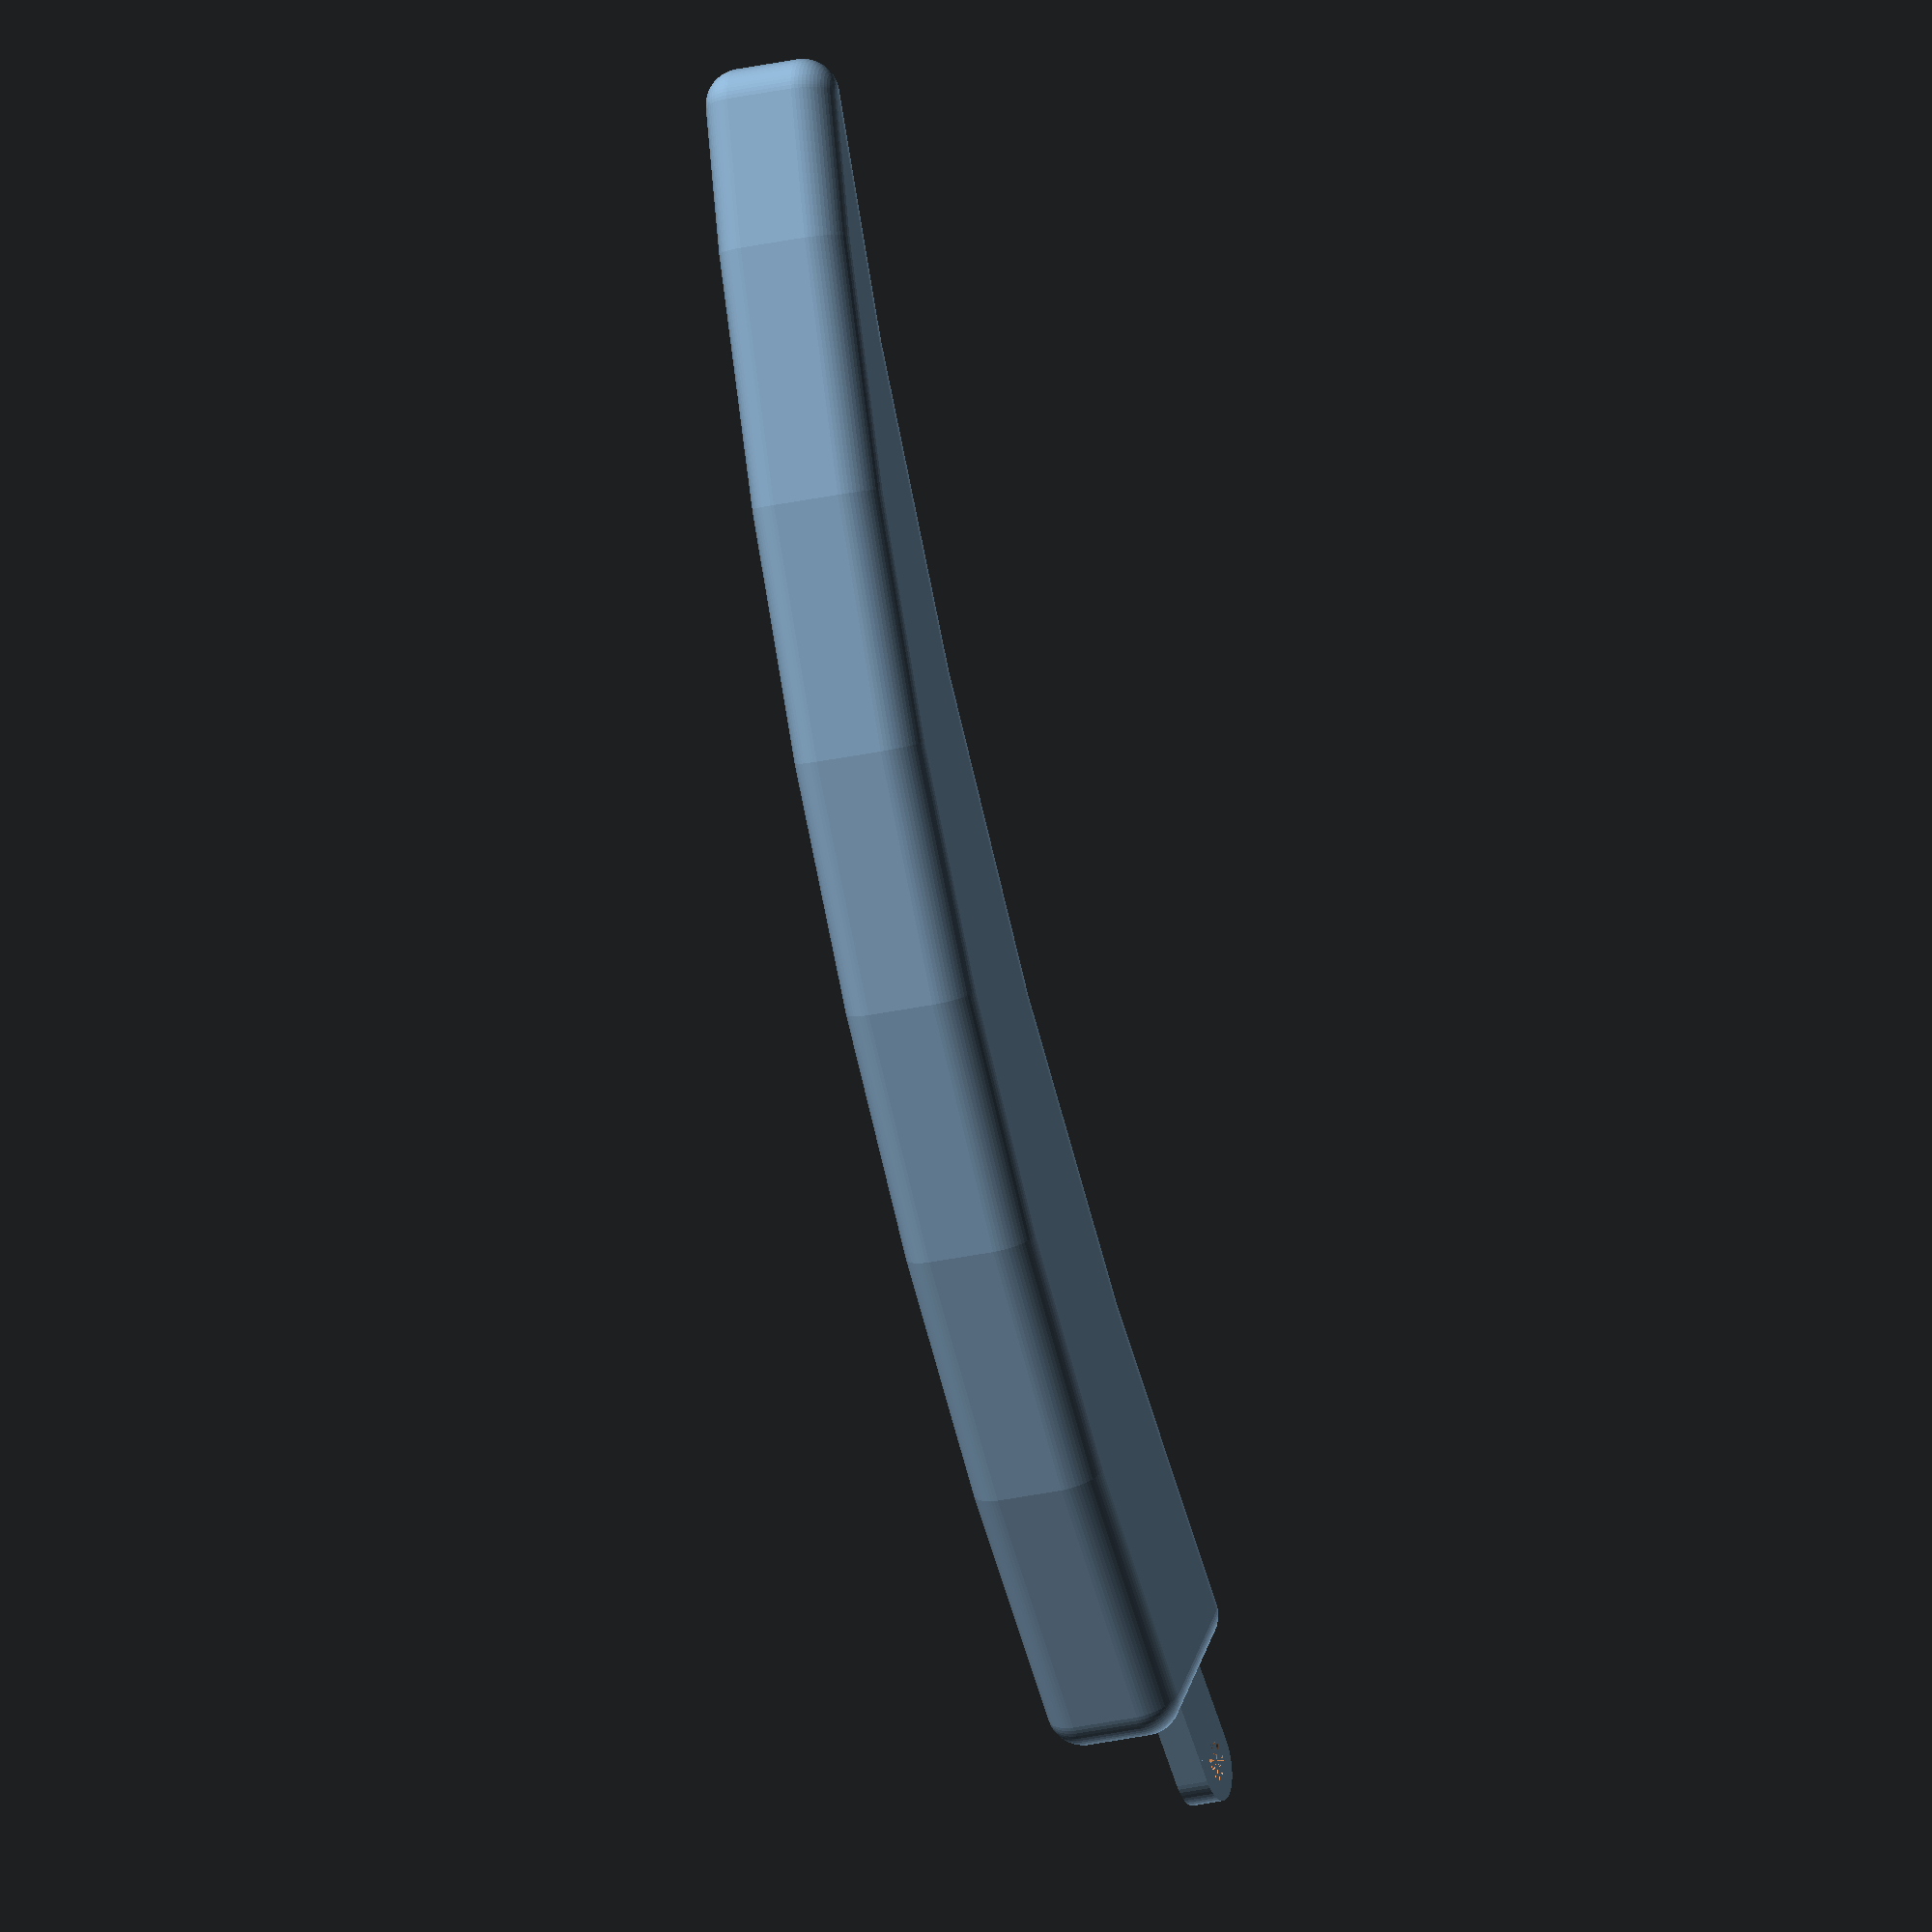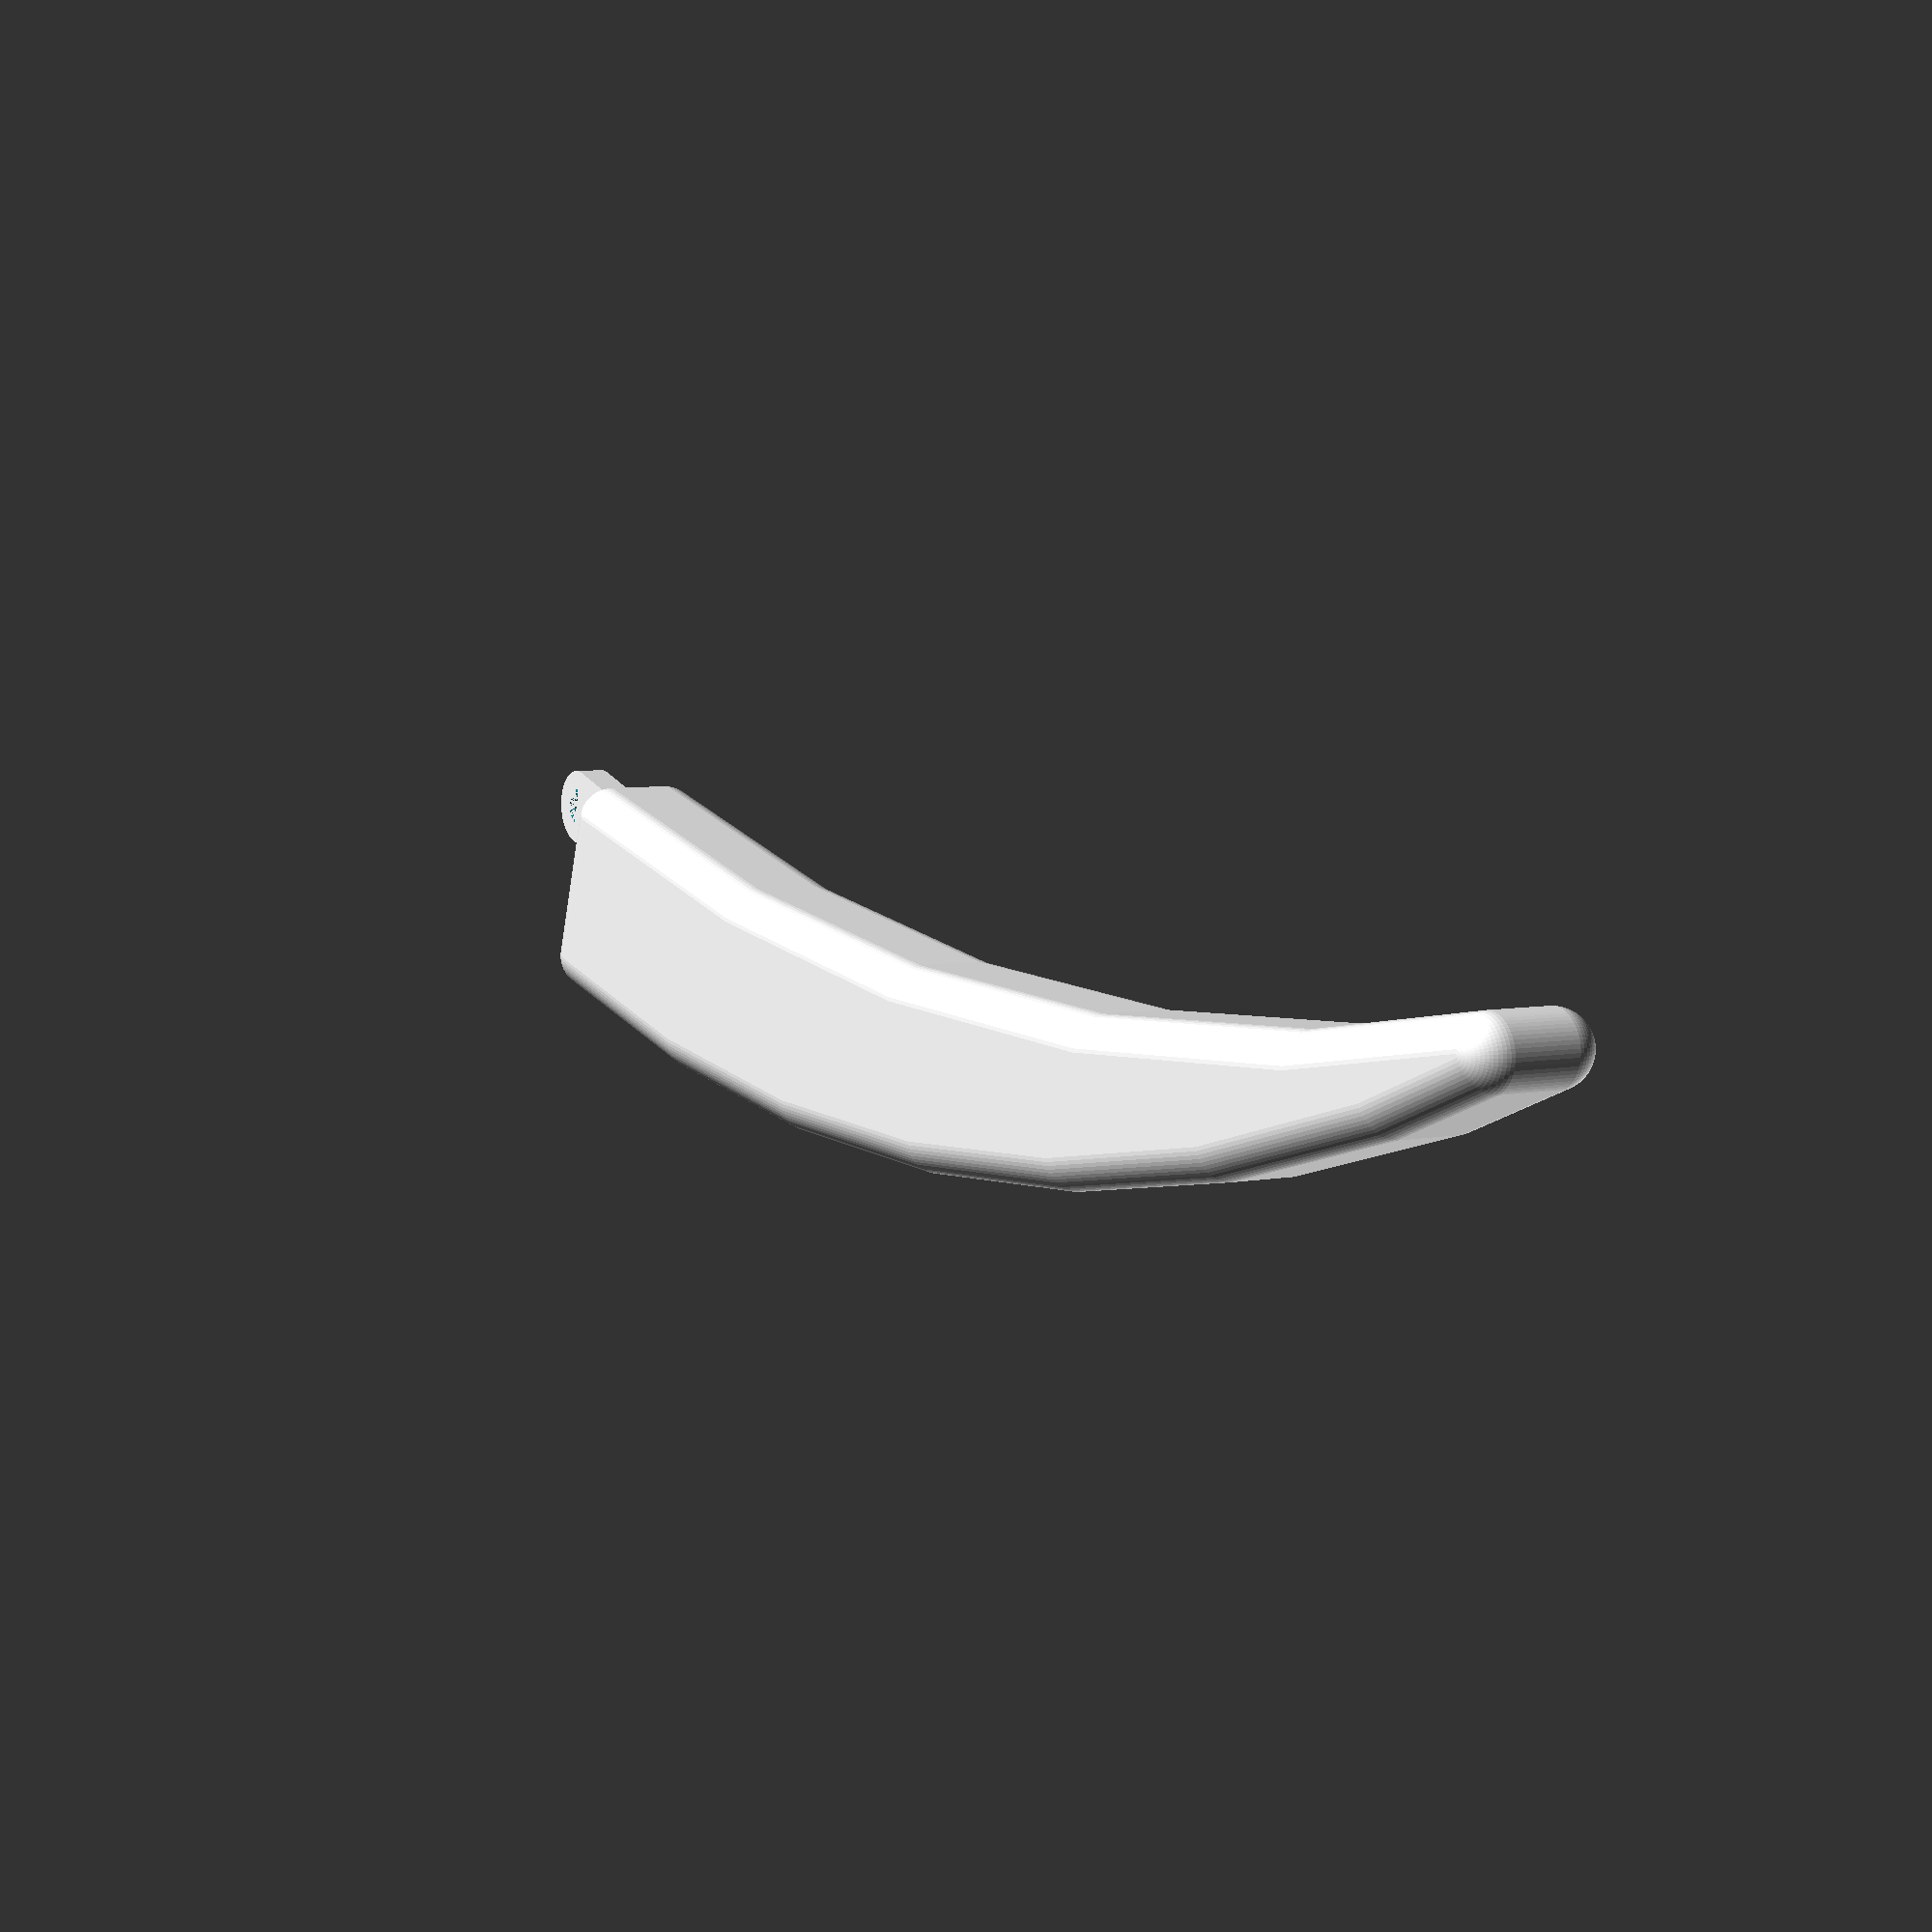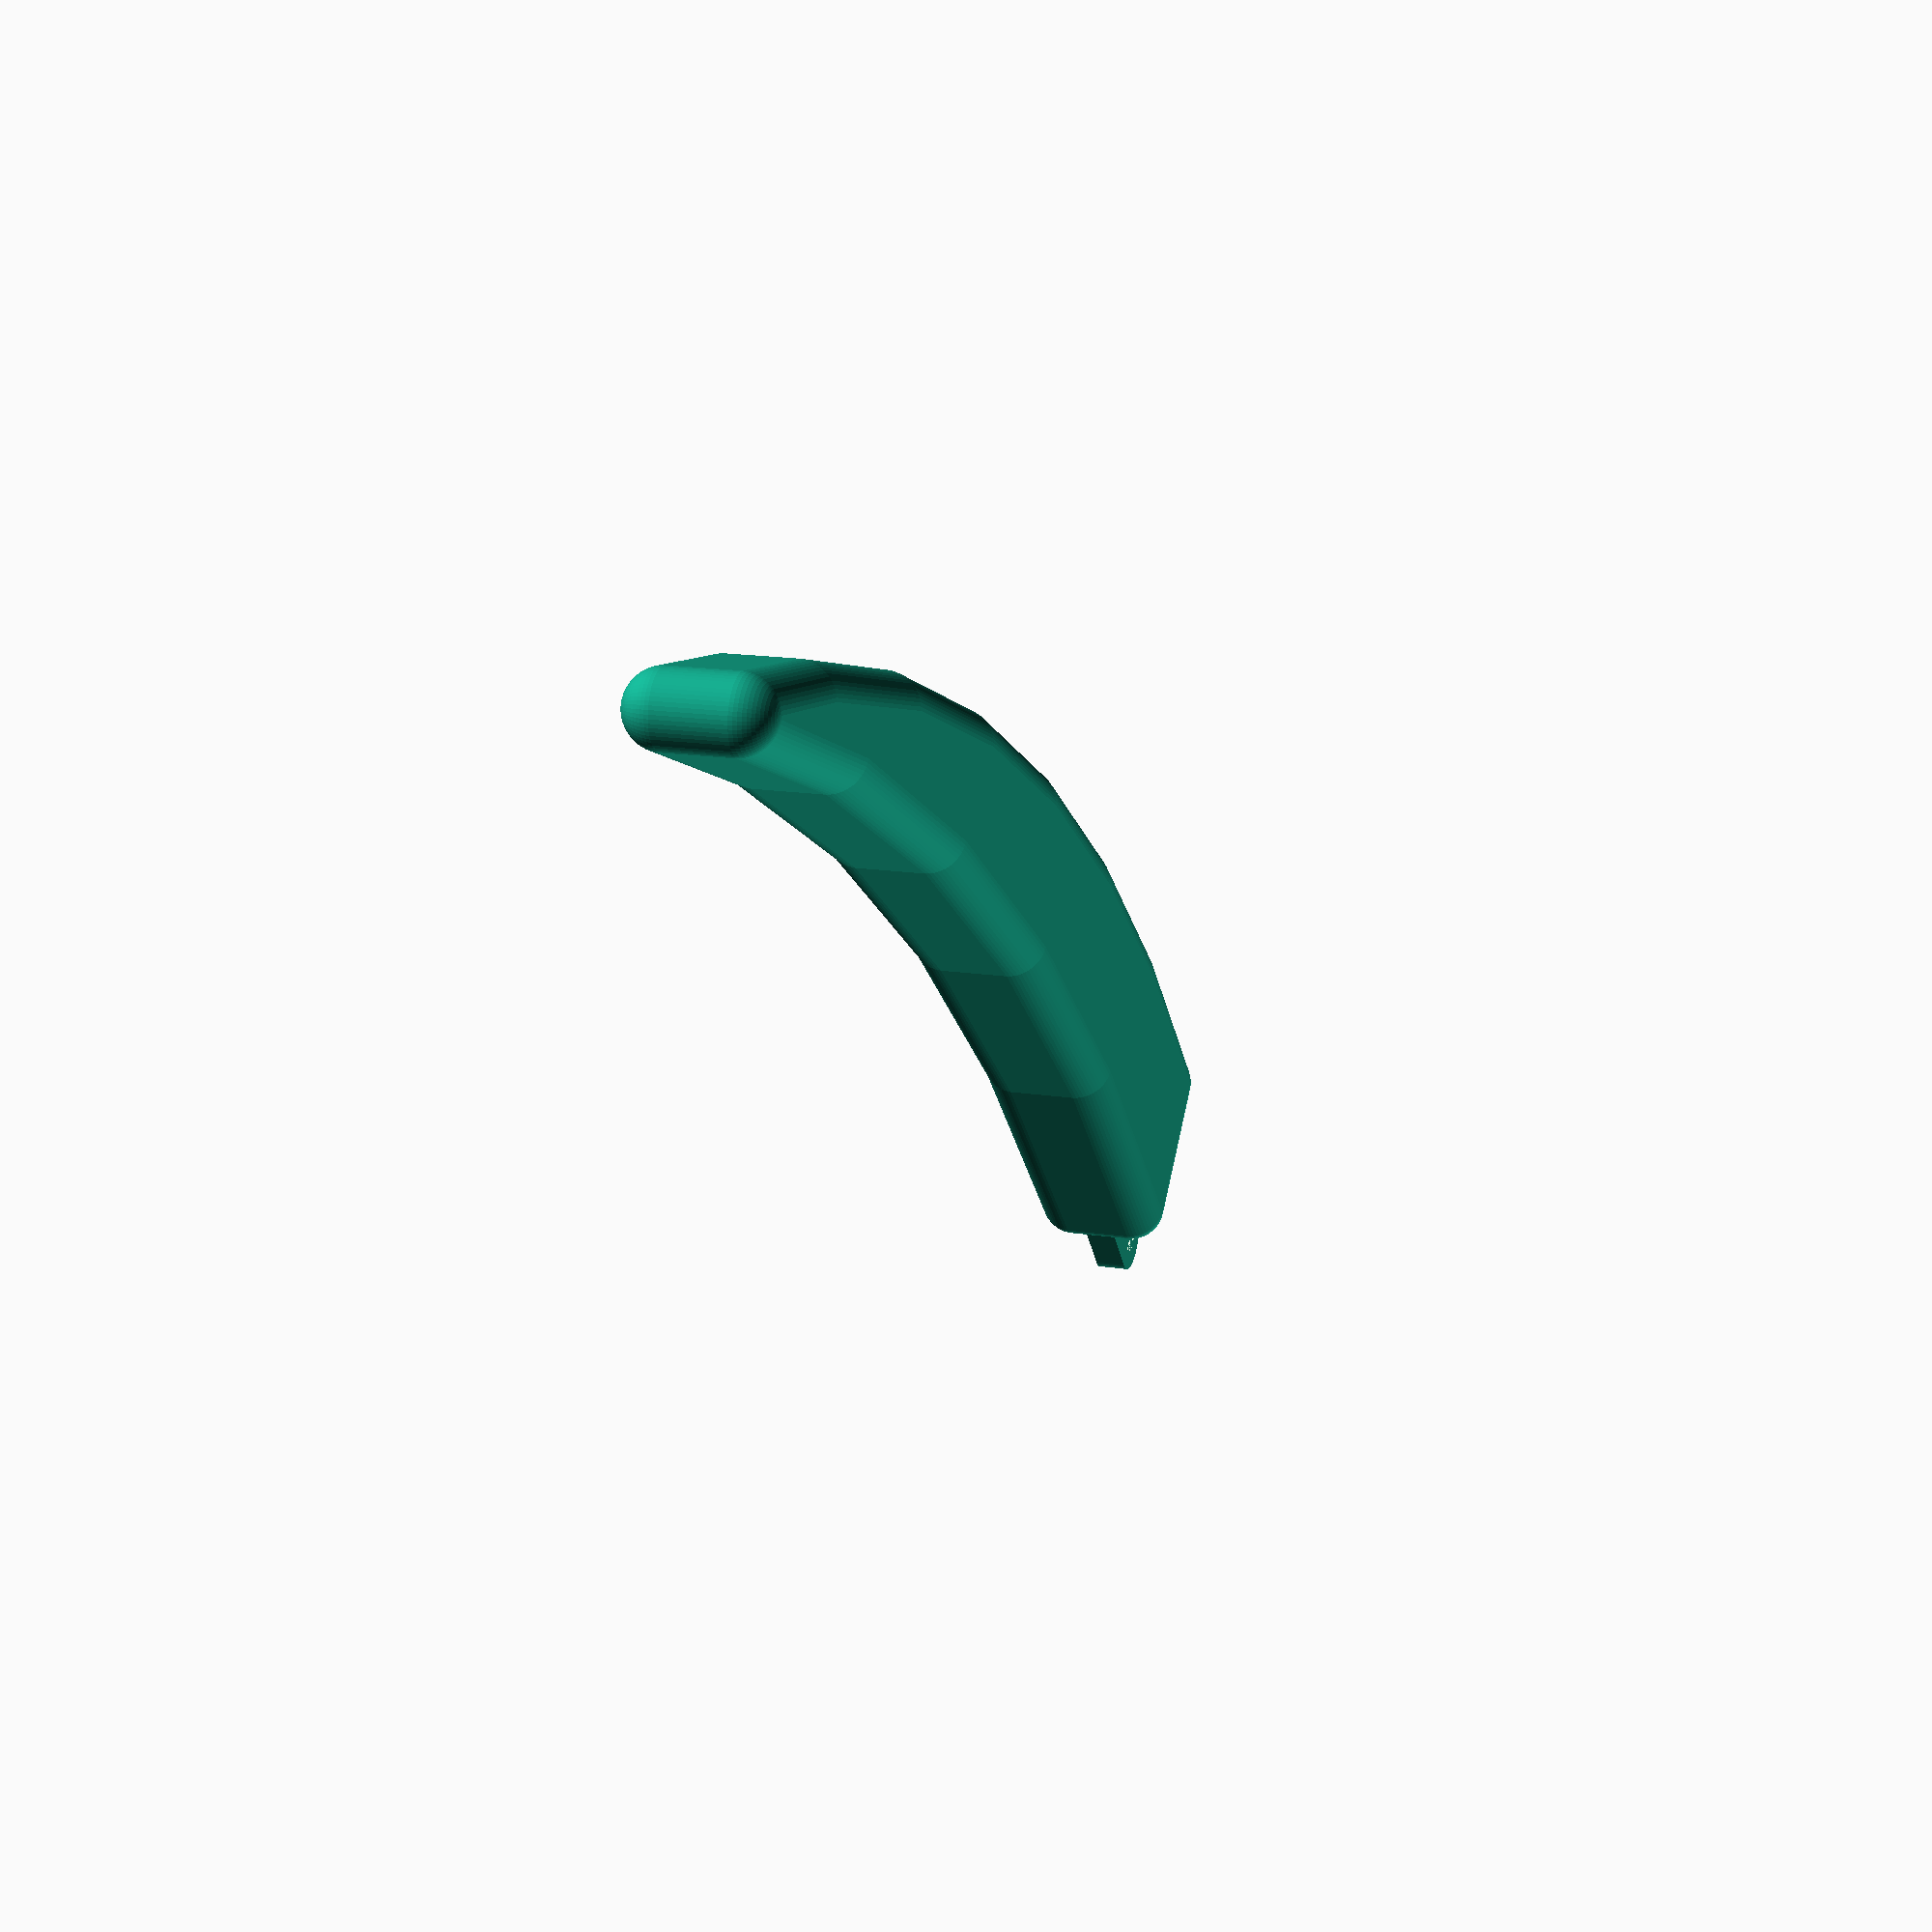
<openscad>
holder_height = 2;
holder_radius = 2.5;
holder_hole_radius = 1.2;
holder_length = 9;

rest_height = 4;
rest_length = 100;

rest_outter_radius = 150;
rest_inner_radius = 200;
rest_length = 140;

rest_thickness = 10;

// holder
translate([-holder_length, 0, 0])  {
    difference() {
        cylinder(holder_height, r=holder_radius);
        cylinder(holder_height, r=holder_hole_radius);
    }

    difference() {
        translate([0, -holder_radius, 0]) cube([holder_length, 2 * holder_radius,       holder_height]);
        cylinder(holder_height, r=holder_hole_radius);
    }
}

// rest
module drawBehindEarThingy() {
    translate([0, rest_outter_radius - holder_radius, 0]) difference() {
        translate([0, - rest_thickness + 2 * holder_radius, 0]) cylinder(rest_height, r=rest_outter_radius, $fa=2);
     translate([0, (2 * holder_radius) + rest_inner_radius - rest_outter_radius, 0]) cylinder(rest_height, r=rest_inner_radius, $fa=2);
        translate([-2 * rest_outter_radius, -rest_outter_radius - rest_thickness, 0]) cube([2*rest_outter_radius, 2 * rest_outter_radius, rest_height]);   
    }
}

$fn=60;
minkowski()
{
    drawBehindEarThingy();
    sphere(2.25);
}
    



    
</openscad>
<views>
elev=23.0 azim=322.6 roll=112.4 proj=o view=wireframe
elev=354.5 azim=18.1 roll=58.6 proj=p view=solid
elev=342.6 azim=228.5 roll=286.3 proj=p view=wireframe
</views>
